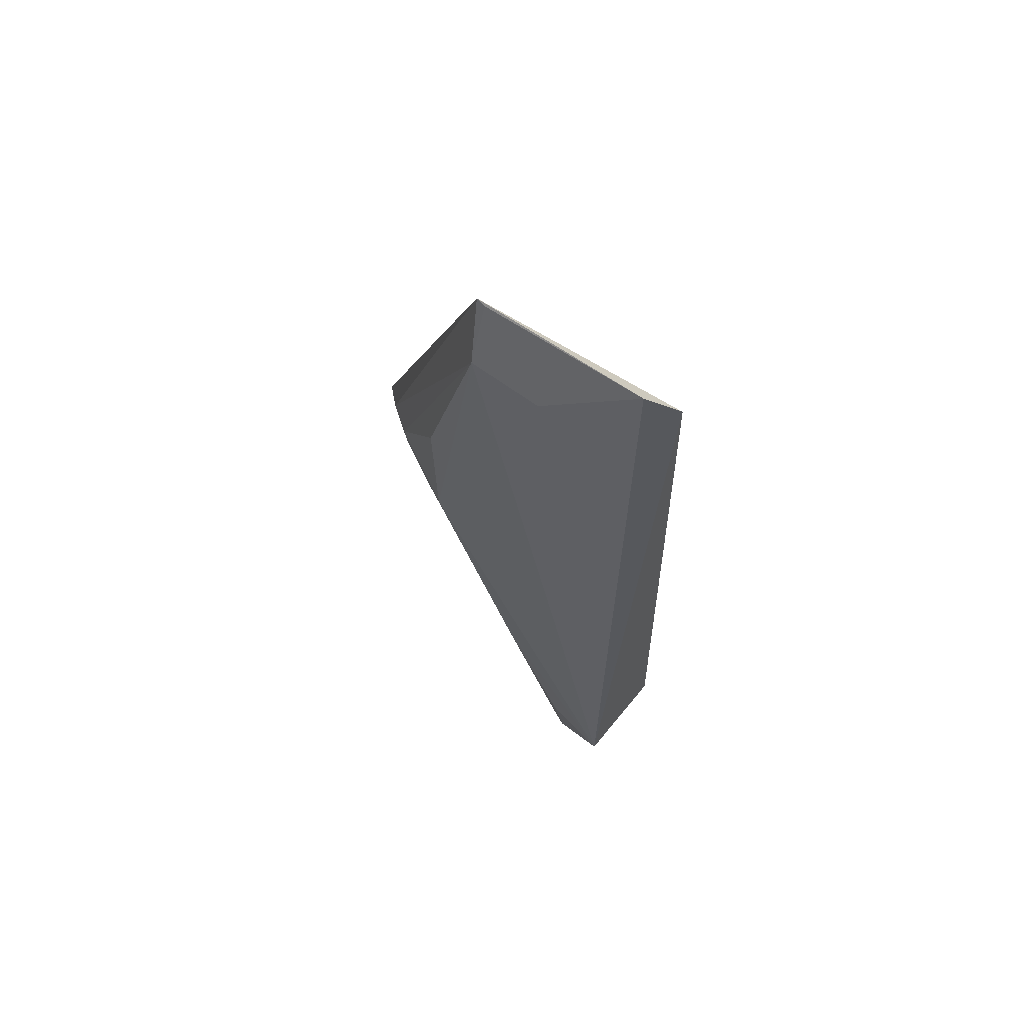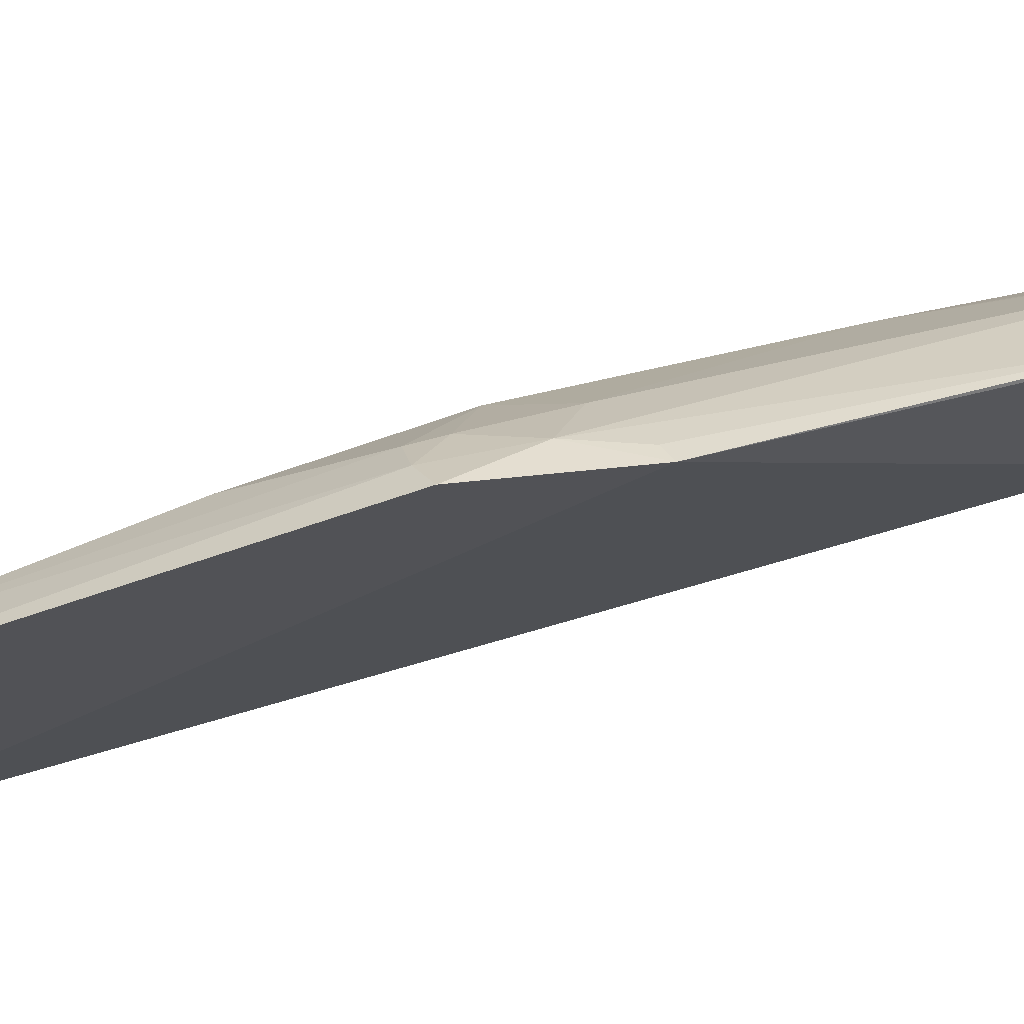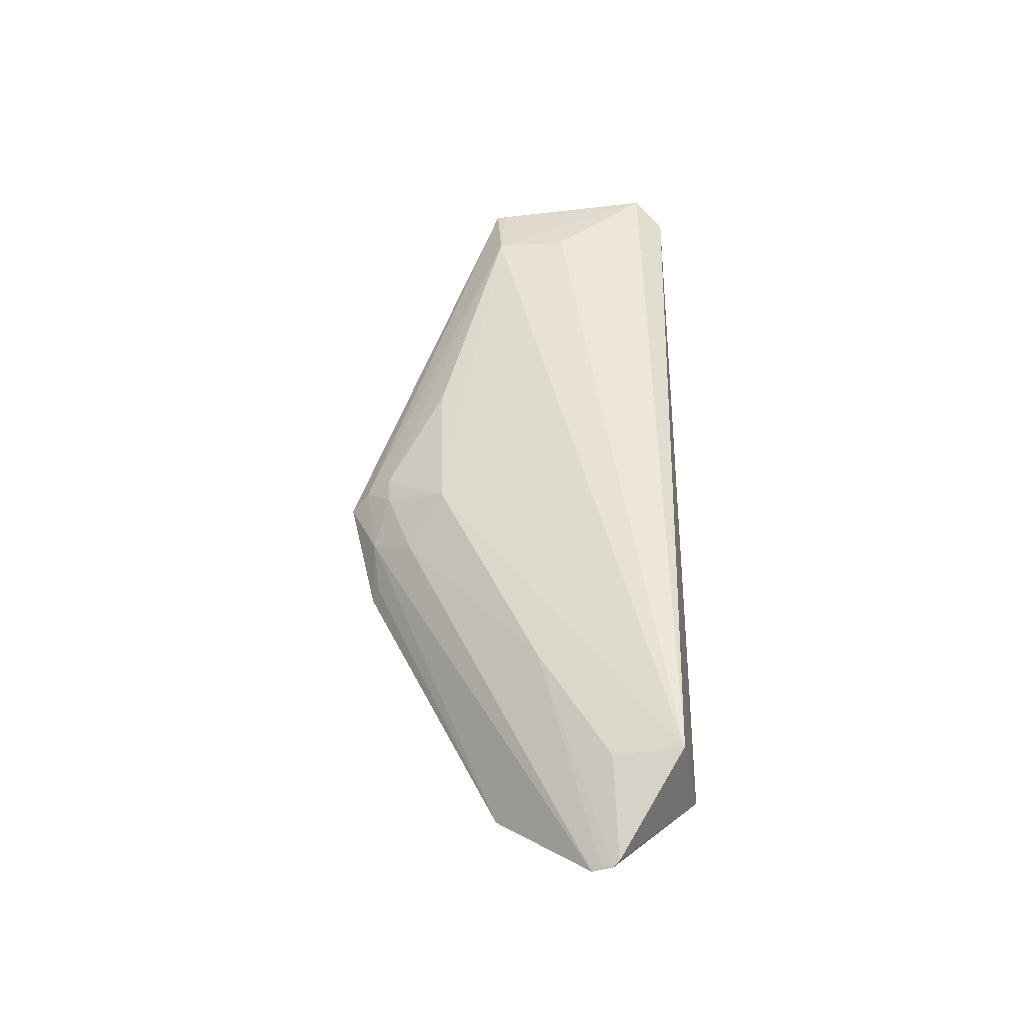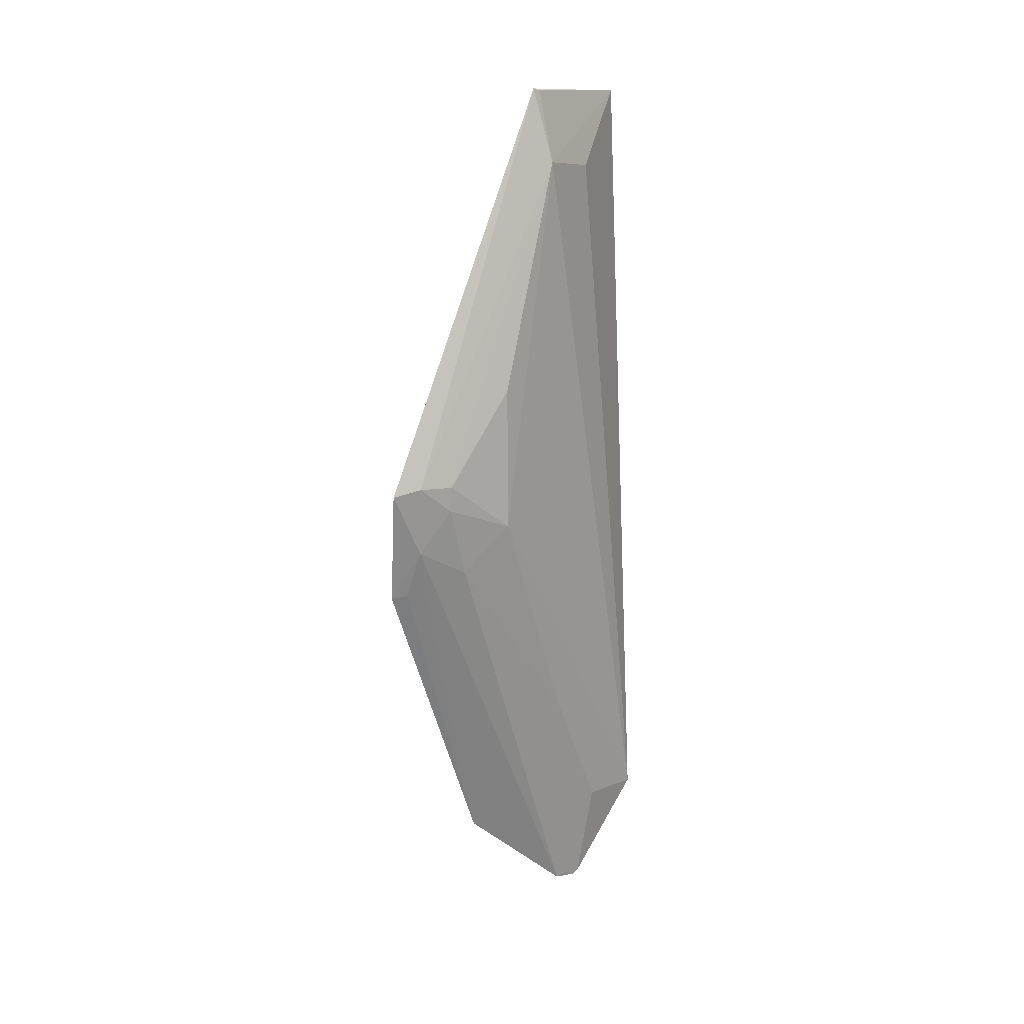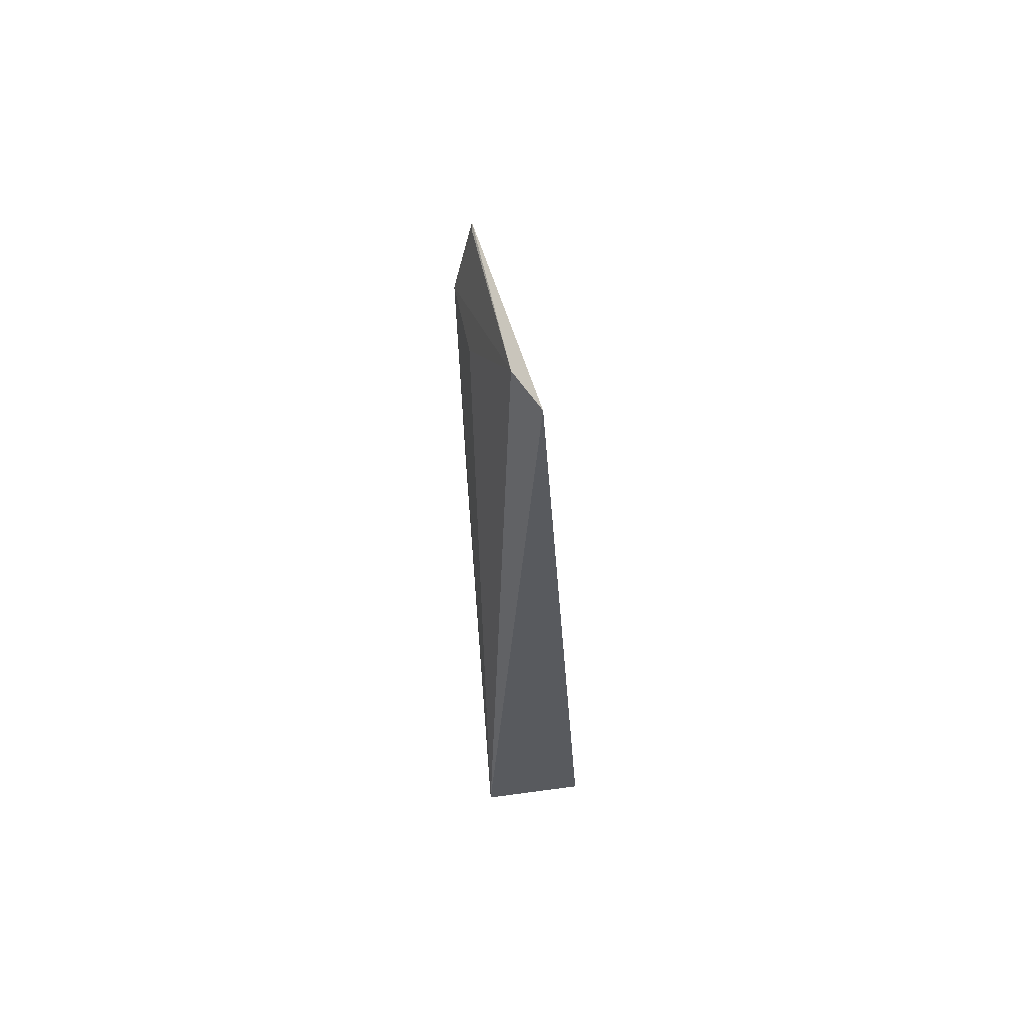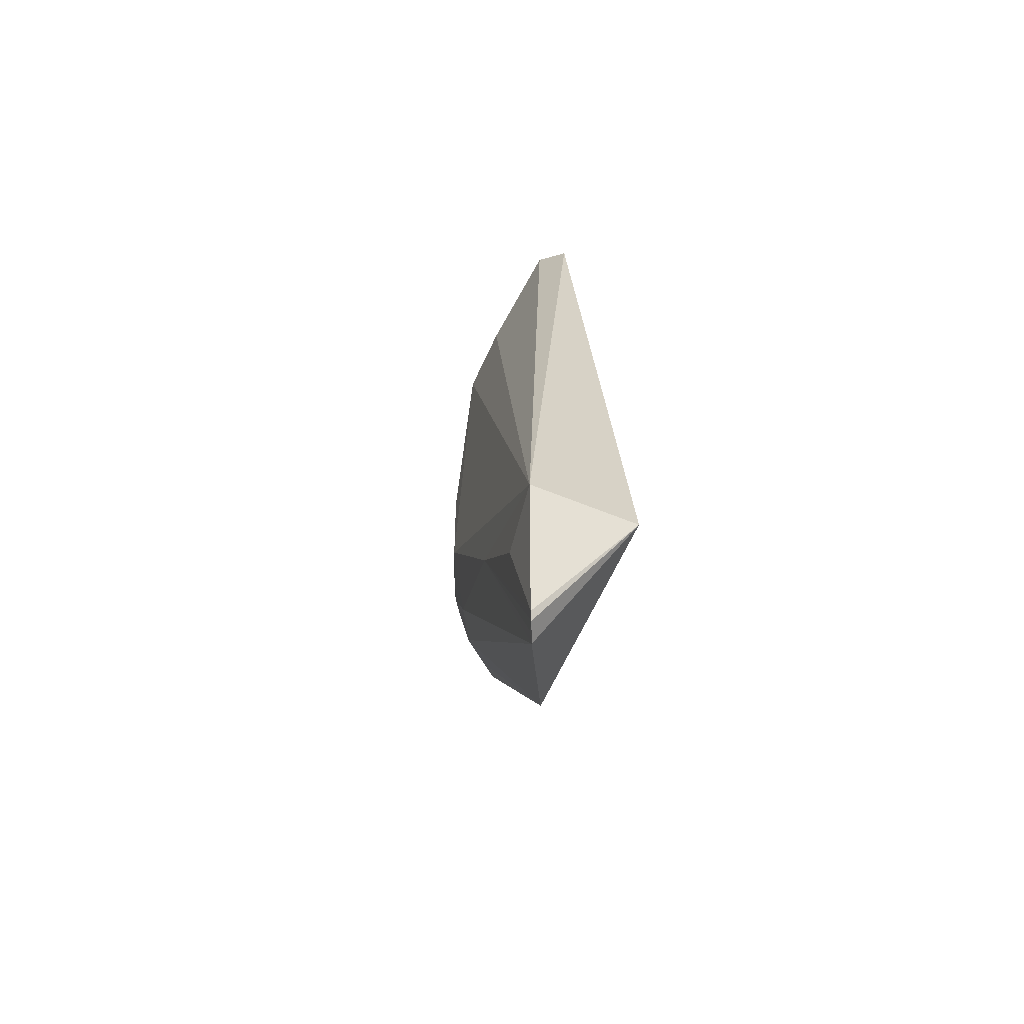
<metadata>
{"format":"obj","ext":"obj","renderer":"f3d","projection":"perspective","resolution":1024,"background":"white","views":[{"elev":63.5,"azim":129.4,"up":"+Y"},{"elev":76.4,"azim":-109.7,"up":"+Z"},{"elev":-39.7,"azim":100.8,"up":"+Y"},{"elev":11.7,"azim":34.0,"up":"+Y"},{"elev":56.2,"azim":171.9,"up":"+Y"},{"elev":-66.4,"azim":158.9,"up":"+Y"}]}
</metadata>
<code>
v 0.03264 0.001583 0.09342
v 0.03975 -0.08264 0.04365
v 0.04473 0.05817 0.06209
v 0.0358 0.0671 0.02958
v 0.02671 -0.06634 0.03201
v 0.04436 -0.06612 0.03188
v 0.04155 0.07085 0.06339
v 0.02942 -0.06786 0.06543
v 0.0288 -0.01782 0.08939
v 0.03979 0.07137 0.03397
v 0.04285 -0.005753 0.07336
v 0.03574 0.0027 0.08972
v 0.03778 -0.08306 0.04835
v 0.02897 -0.05251 0.07242
v 0.04396 0.05758 0.04965
v 0.04171 0.07054 0.06176
v 0.04299 -0.06547 0.04365
v 0.04307 0.01871 0.07385
v 0.03922 -0.08339 0.04474
v 0.03827 -0.01358 0.08026
v 0.04281 -0.04403 0.05575
v 0.03879 0.002639 0.08484
v 0.03437 -0.009129 0.08818
v 0.03862 -0.08228 0.04684
v 0.03846 -0.001606 0.08466
v 0.03101 -0.01716 0.08783
f 6 5 4
f 6 2 5
f 7 4 1
f 9 1 4
f 9 4 5
f 10 6 4
f 10 4 7
f 11 6 3
f 12 7 1
f 12 3 7
f 13 8 5
f 14 9 5
f 14 5 8
f 14 8 9
f 15 10 3
f 15 3 6
f 15 6 10
f 16 10 7
f 16 7 3
f 16 3 10
f 17 2 6
f 18 11 3
f 19 13 5
f 19 5 2
f 21 17 6
f 21 6 11
f 21 20 13
f 21 11 20
f 21 19 2
f 21 2 17
f 22 11 18
f 22 18 3
f 22 3 12
f 23 12 1
f 23 1 9
f 23 8 13
f 23 13 20
f 24 21 13
f 24 13 19
f 24 19 21
f 25 20 11
f 25 11 22
f 25 23 20
f 25 22 12
f 25 12 23
f 26 23 9
f 26 9 8
f 26 8 23

</code>
